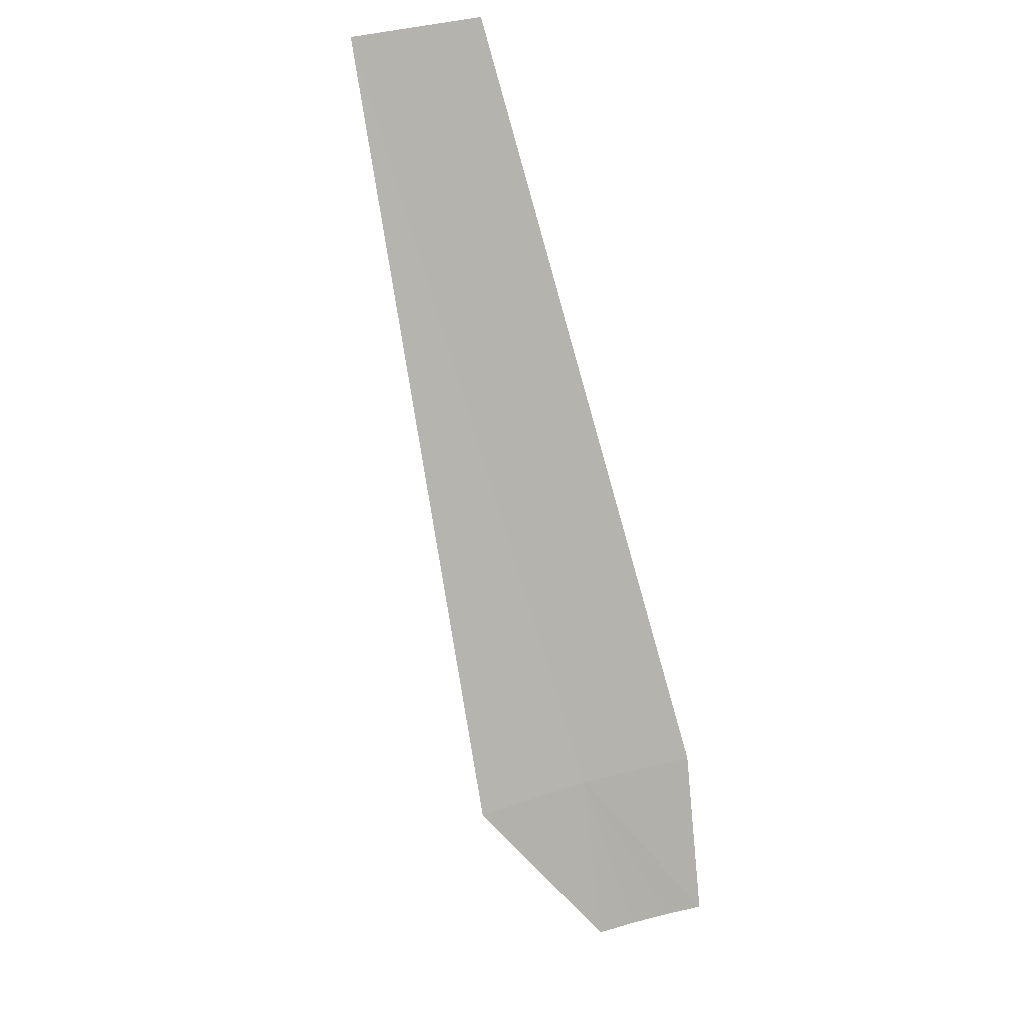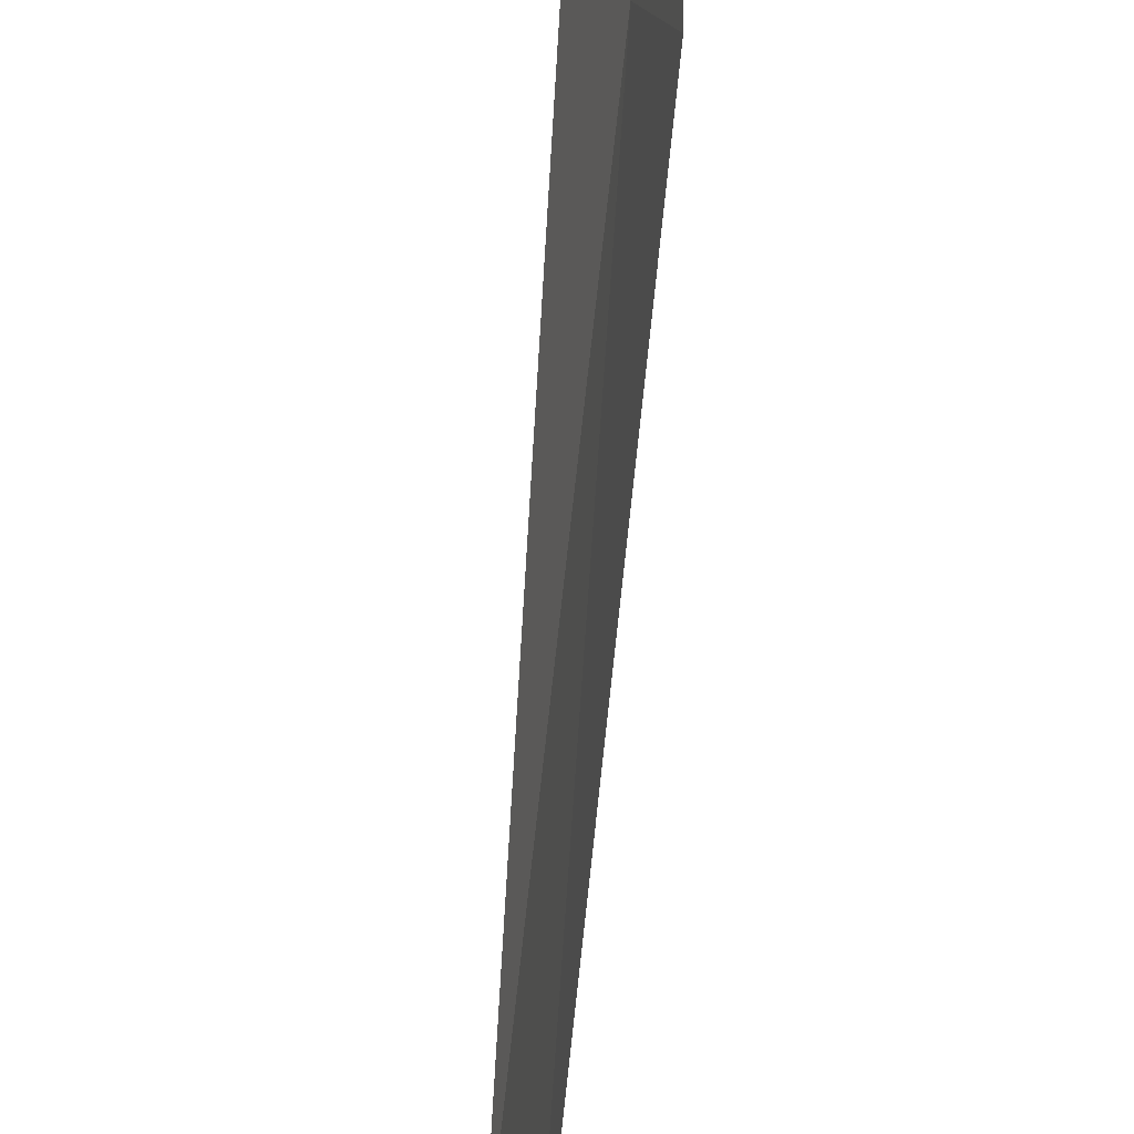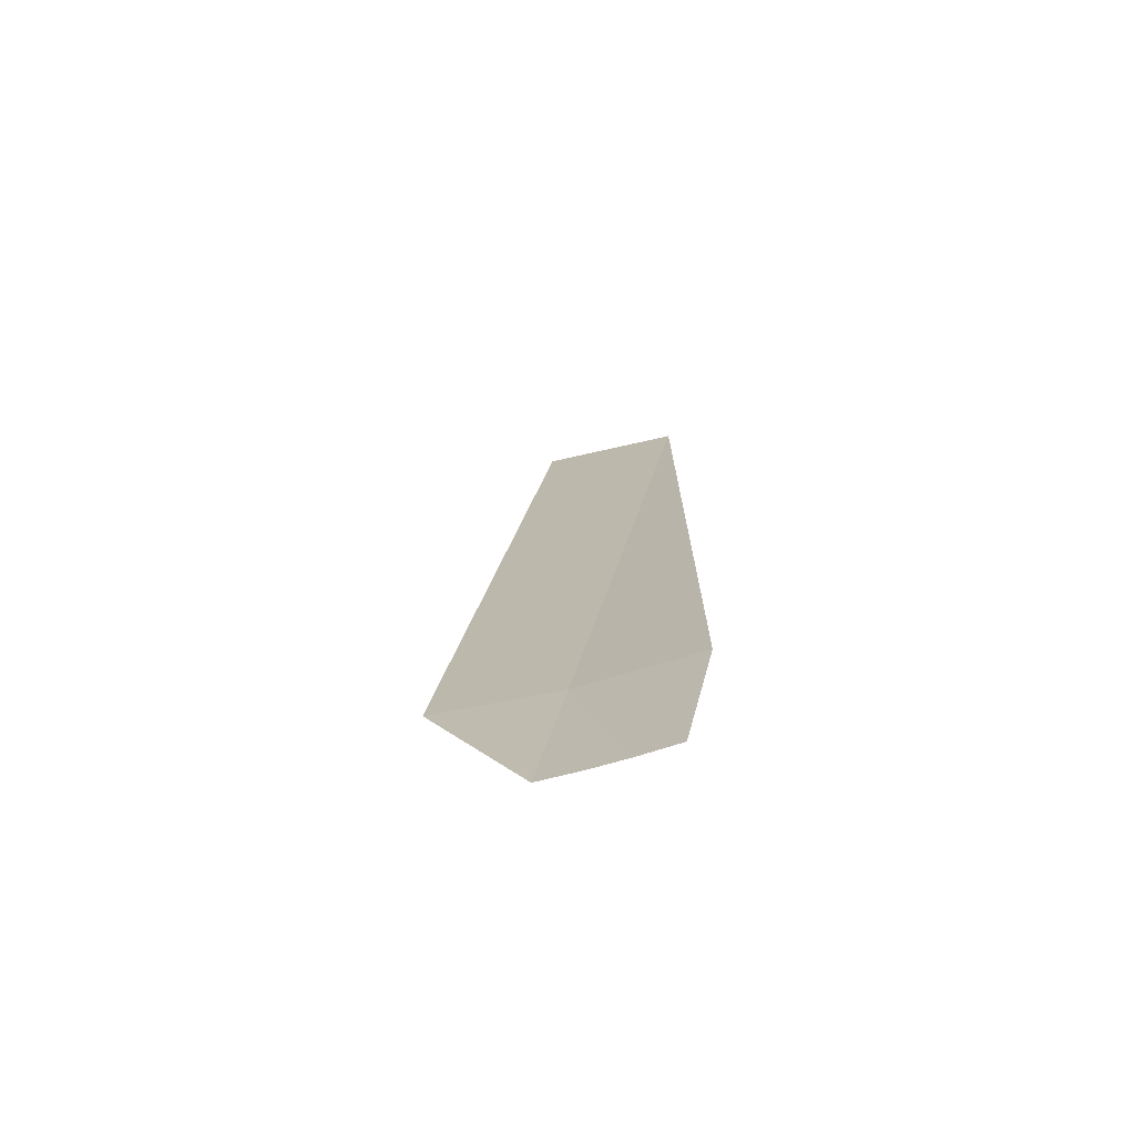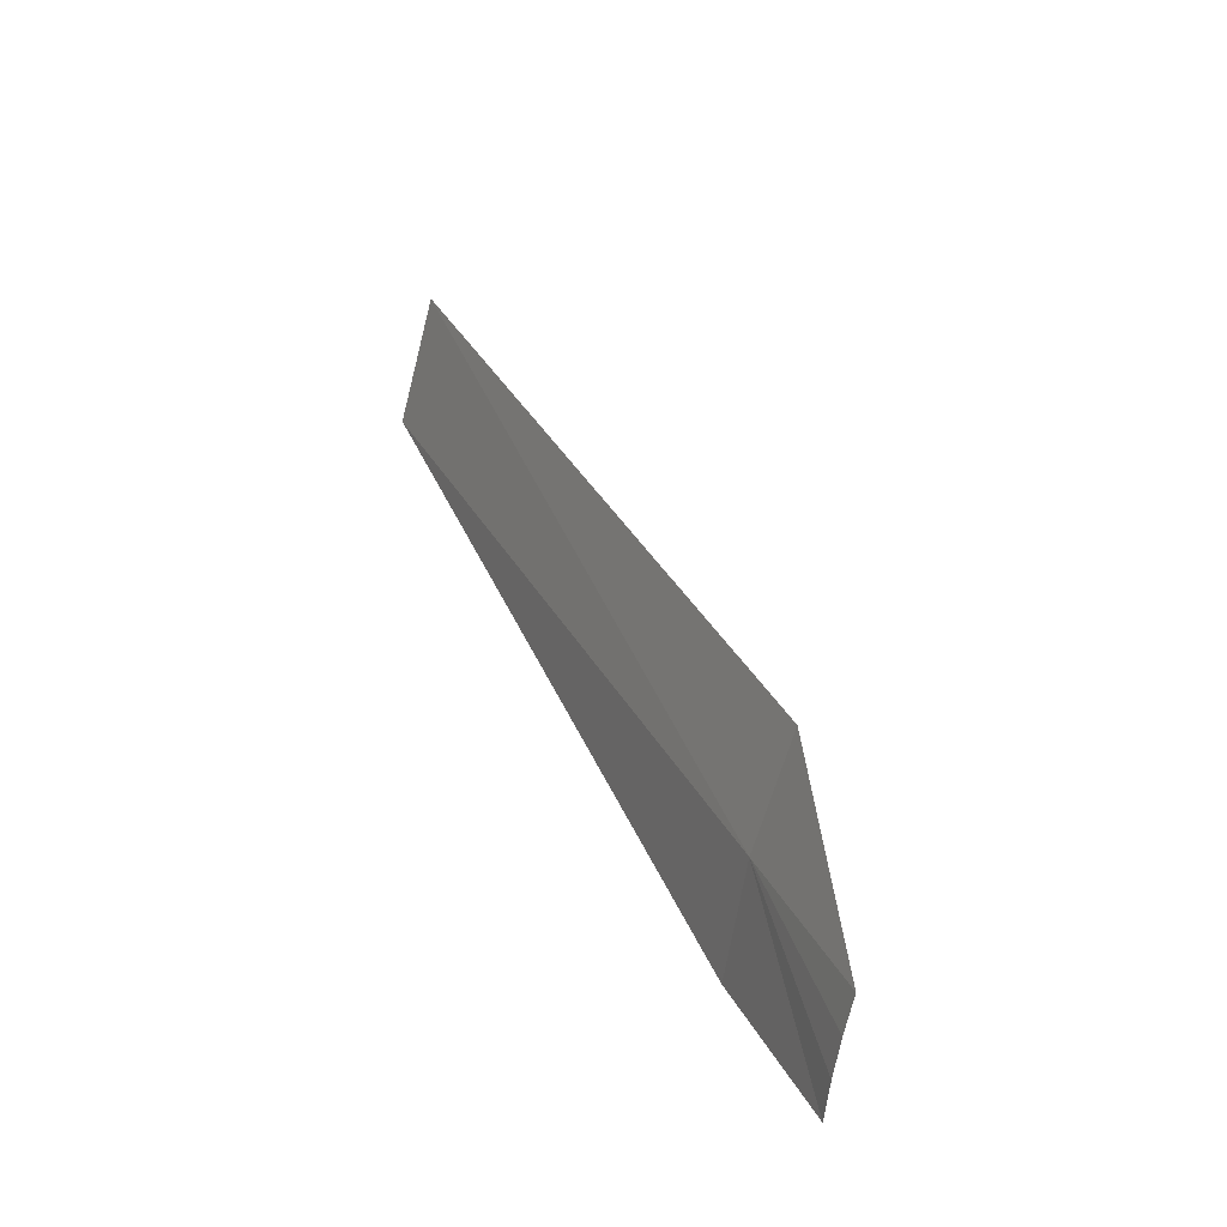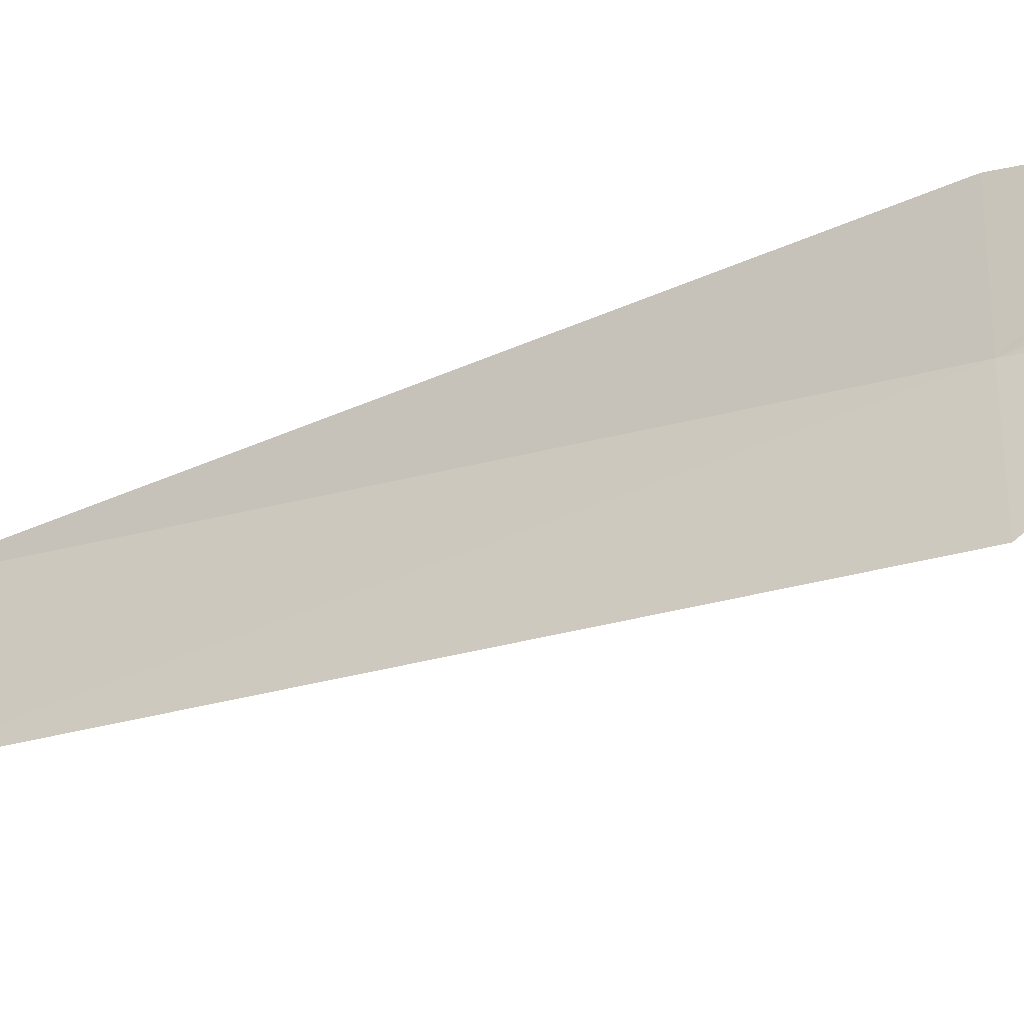
<metadata>
{"format":"obj","ext":"obj","renderer":"f3d","projection":"perspective","resolution":1024,"background":"white","views":[{"elev":33.6,"azim":50.6,"up":"+Z"},{"elev":-79.7,"azim":151.1,"up":"+Y"},{"elev":-49.4,"azim":90.7,"up":"+Z"},{"elev":-62.7,"azim":-29.2,"up":"+Z"},{"elev":-41.0,"azim":92.9,"up":"+Y"}]}
</metadata>
<code>
v -34.37 10.49 276.5
v -30.74 13.48 270.9
v -32.88 14.49 276.5
v -32.17 9.579 270.9
v -35.37 6.356 276.5
v -31.75 10.9 270.9
v -31.27 12.2 270.9
v -46.46 9.708 302.6
v -45.21 14.43 302.6
f 1 2 3
f 1 5 4
f 1 4 6
f 1 6 7
f 1 7 2
f 1 8 5
f 1 9 8
f 1 3 9

</code>
